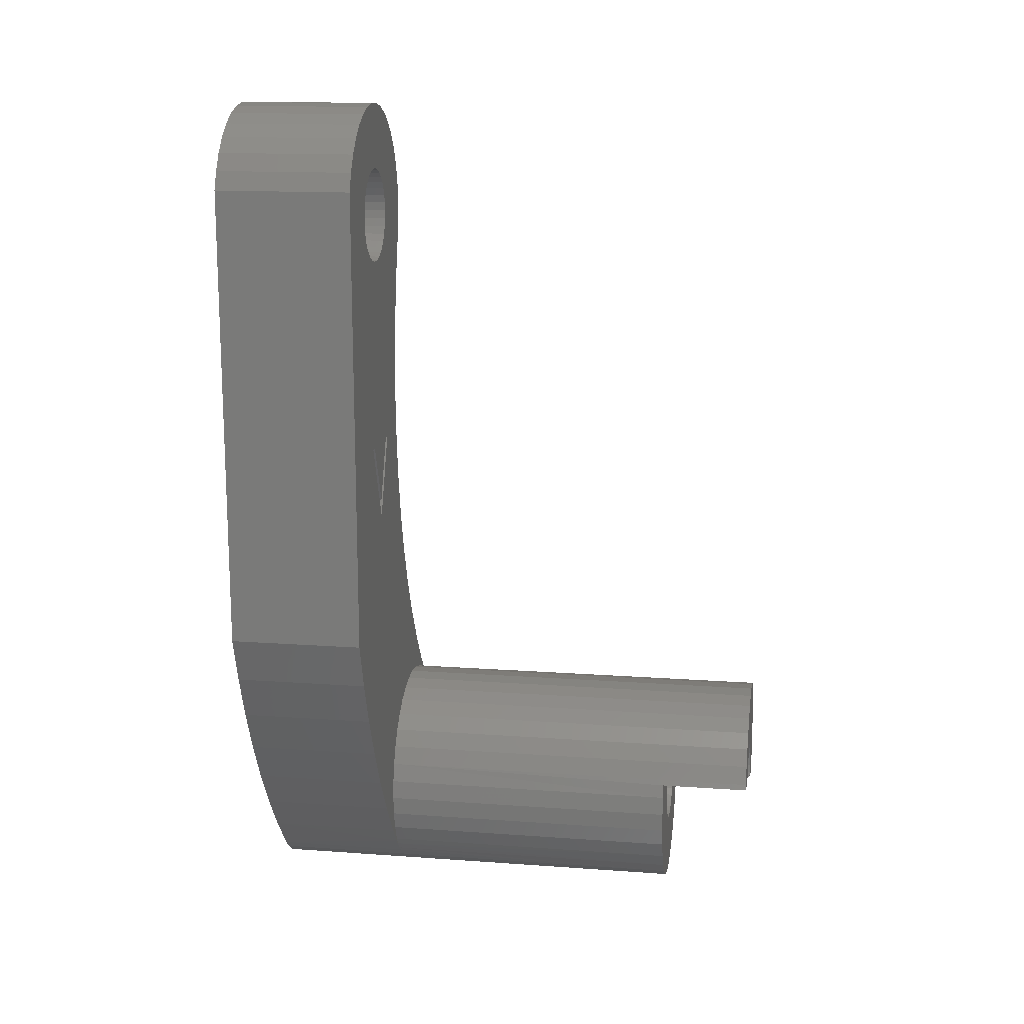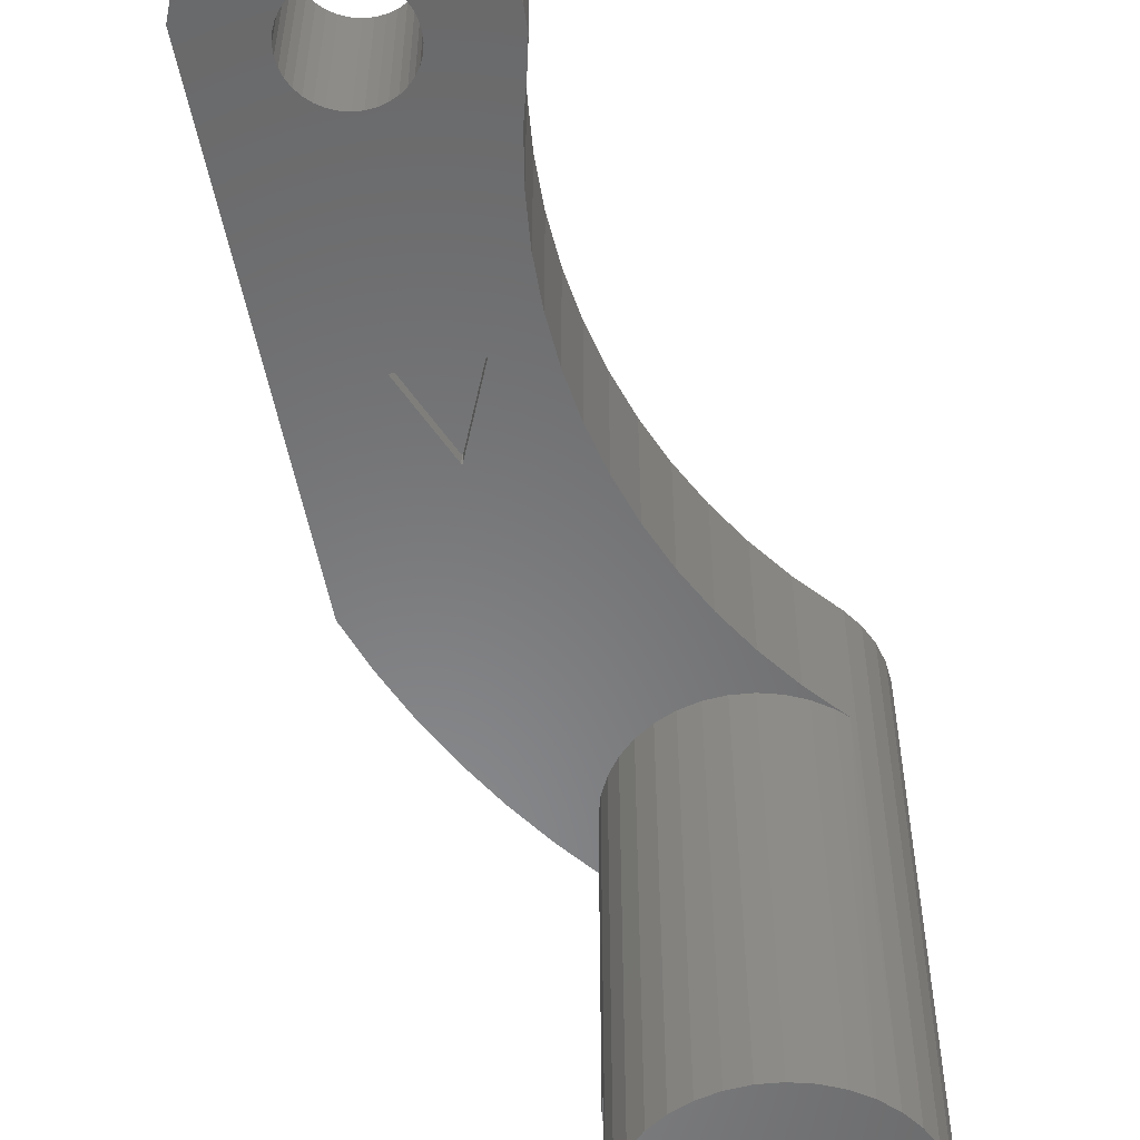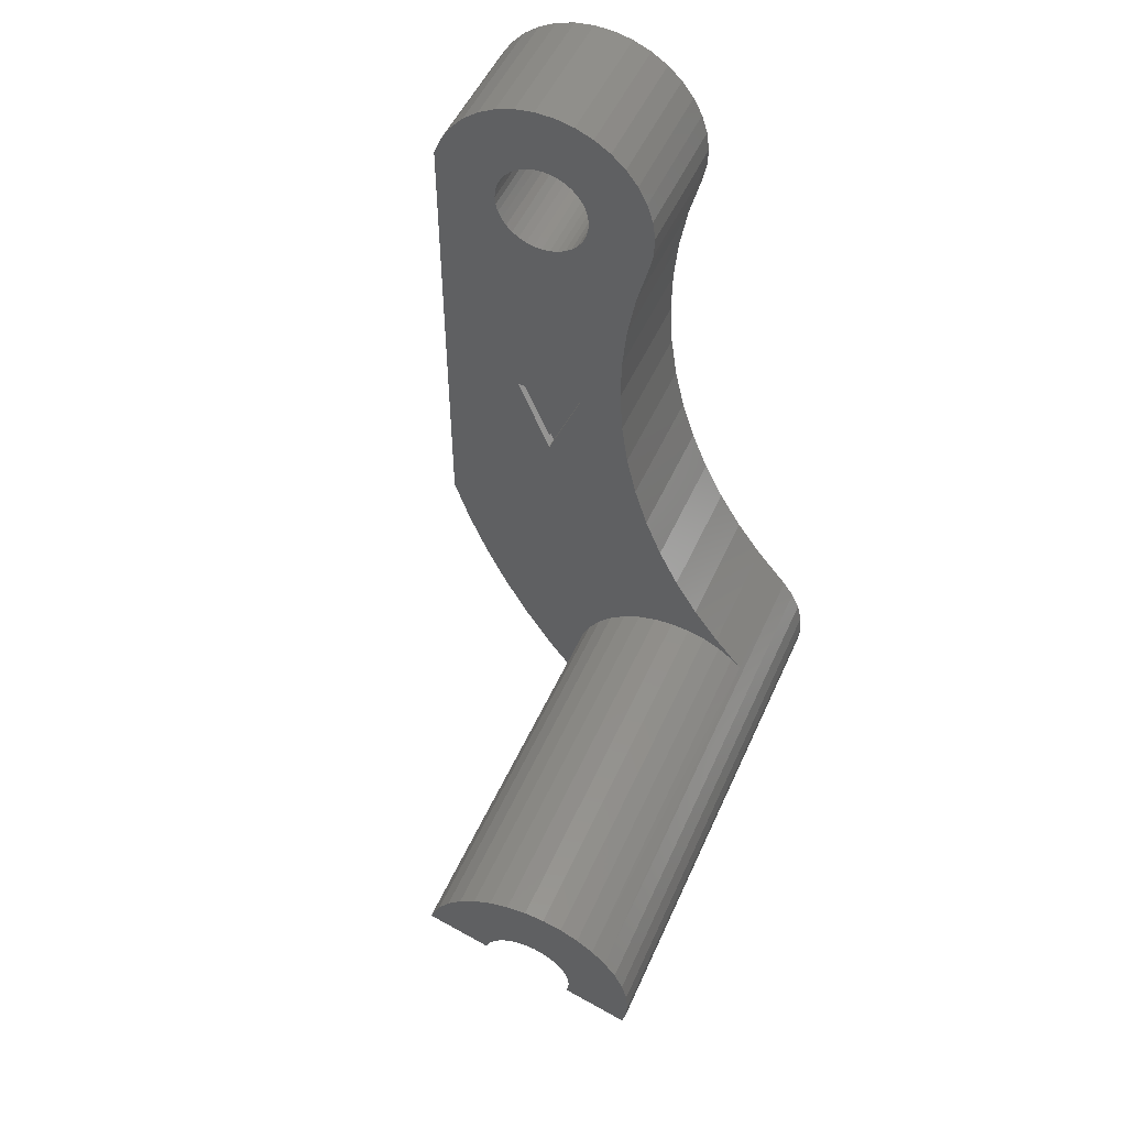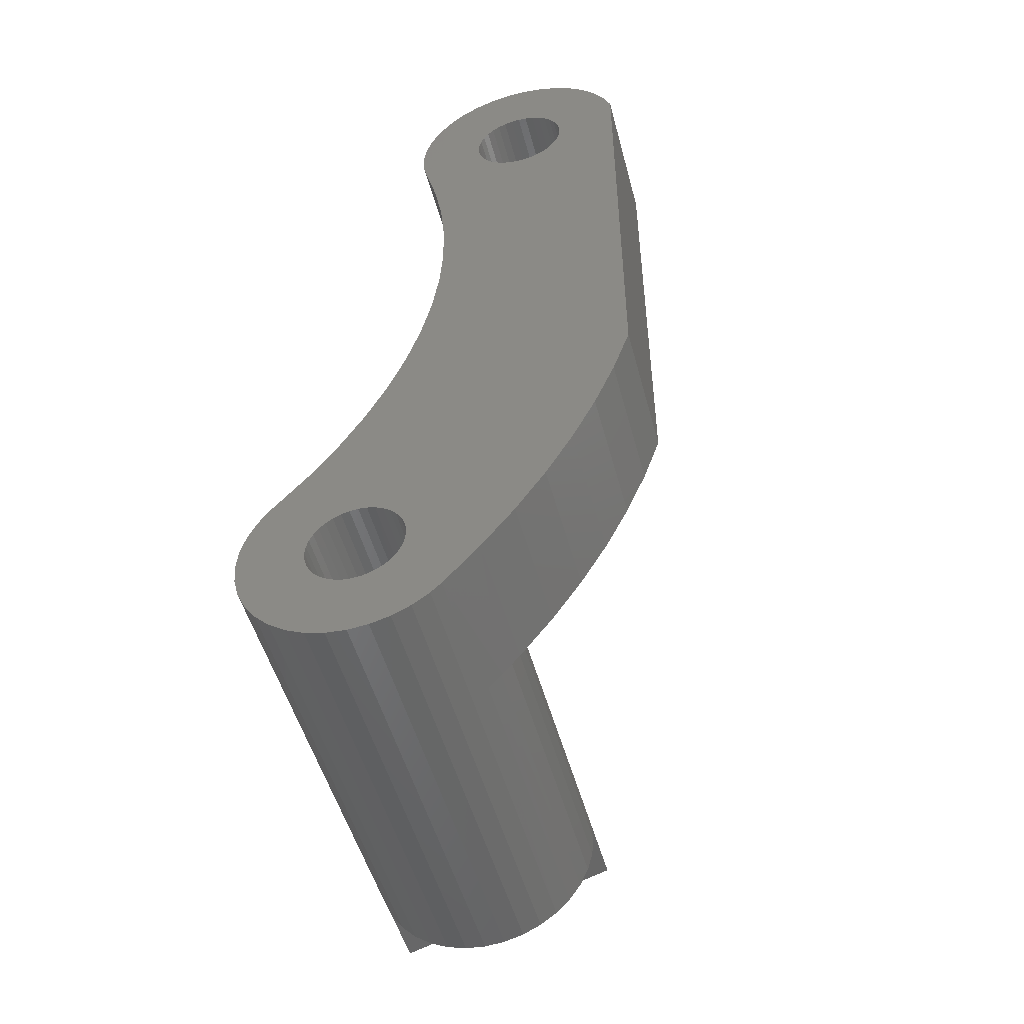
<metadata>
{"format":"stl","ext":"stl","renderer":"f3d","projection":"perspective","resolution":1024,"background":"white","views":[{"elev":14.8,"azim":98.9,"up":"+Y"},{"elev":-55.0,"azim":-169.3,"up":"+Z"},{"elev":51.0,"azim":-156.5,"up":"+Y"},{"elev":-50.4,"azim":14.9,"up":"+Y"}]}
</metadata>
<code>
# stl→obj: 320 verts, 644 faces
v 17.01 5.614 4
v 19.78 6.462 4
v 17.07 5.365 4
v 19.92 5.868 4
v 17.1 5 4
v 20 5 4
v 17.07 4.635 4
v 19.92 4.132 4
v 16.97 4.282 4
v 19.7 3.29 4
v 16.82 3.95 4
v 19.33 2.5 4
v 16.61 3.65 4
v 18.83 1.786 4
v 16.35 3.391 4
v 18.21 1.17 4
v 16.05 3.181 4
v 17.5 0.6699 4
v 15.72 3.027 4
v 16.71 0.3015 4
v 15.36 2.932 4
v 15.87 0.07596 4
v 15 2.9 4
v 15 0 4
v 14.64 2.932 4
v 14.13 0.07596 4
v 14.28 3.027 4
v 13.29 0.3015 4
v 13.95 3.181 4
v 12.5 0.6699 4
v 13.65 3.391 4
v 11.79 1.17 4
v 13.39 3.65 4
v 11.17 1.786 4
v 13.18 3.95 4
v 10.67 2.5 4
v 13.03 4.282 4
v 10.3 3.29 4
v 12.99 4.386 4
v 10.22 3.538 4
v 19.97 23.58 17.5
v 18.05 24.82 17.5
v 18.02 26.84 17.5
v 15.87 9.924 17.5
v 15 10 17.5
v 21.45 20.08 17.5
v 17.48 30.82 17.5
v 16.97 32.77 17.5
v 20.31 23.58 17.5
v 22.64 23.58 17.5
v 21.48 20.82 17.5
v 11.34 8.41 17.5
v 12.66 9.937 17.5
v 11.79 8.83 17.5
v 12.5 9.33 17.5
v 13.29 9.698 17.5
v 13.84 11.56 17.5
v 14.13 9.924 17.5
v 17.83 28.84 17.5
v 14.89 13.28 17.5
v 15.8 15.08 17.5
v 16.56 16.94 17.5
v 19.41 2.427 17.5
v 19.33 2.5 17.5
v 20.14 3.287 17.5
v 19.7 3.29 17.5
v 21.51 5.076 17.5
v 18.66 1.59 17.5
v 18.83 1.786 17.5
v 19.1 2.132 17.5
v 19.92 4.132 17.5
v 20 5 17.5
v 22.76 6.95 17.5
v 19.92 5.868 17.5
v 23.89 8.9 17.5
v 19.7 6.71 17.5
v 24.9 10.92 17.5
v 19.33 7.5 17.5
v 25.77 13 17.5
v 21.5 20.08 17.5
v 26.5 15.13 17.5
v 22.98 23.58 17.5
v 26.53 35.69 17.5
v 23.57 33.18 17.5
v 17.17 18.86 17.5
v 17.63 20.82 17.5
v 17.92 22.81 17.5
v 19.93 33.18 17.5
v 20.14 32.88 17.5
v 20.4 32.62 17.5
v 20.7 32.41 17.5
v 21.03 32.26 17.5
v 22.47 32.26 17.5
v 22.8 32.41 17.5
v 23.72 33.51 17.5
v 23.82 33.87 17.5
v 23.85 34.23 17.5
v 18.83 8.214 17.5
v 18.21 8.83 17.5
v 17.5 9.33 17.5
v 16.71 9.698 17.5
v 23.1 32.62 17.5
v 23.36 32.88 17.5
v 23.82 34.6 17.5
v 23.72 34.95 17.5
v 26.2 36.5 17.5
v 23.57 35.28 17.5
v 25.74 37.24 17.5
v 23.36 35.58 17.5
v 25.16 37.89 17.5
v 23.1 35.84 17.5
v 24.47 38.42 17.5
v 22.8 36.05 17.5
v 23.7 38.83 17.5
v 22.47 36.2 17.5
v 22.87 39.1 17.5
v 22.11 36.3 17.5
v 22.01 39.22 17.5
v 21.75 36.33 17.5
v 21.14 39.19 17.5
v 21.38 36.3 17.5
v 20.29 39.01 17.5
v 21.03 36.2 17.5
v 19.48 38.69 17.5
v 20.7 36.05 17.5
v 18.74 38.22 17.5
v 20.4 35.84 17.5
v 18.09 37.64 17.5
v 20.14 35.58 17.5
v 17.56 36.95 17.5
v 19.93 35.28 17.5
v 17.15 36.18 17.5
v 19.78 34.95 17.5
v 16.88 35.36 17.5
v 19.68 34.6 17.5
v 16.76 34.49 17.5
v 19.65 34.23 17.5
v 16.79 33.62 17.5
v 19.68 33.87 17.5
v 19.78 33.51 17.5
v 21.38 32.16 17.5
v 21.75 32.13 17.5
v 22.11 32.16 17.5
v 19.78 6.462 0
v 19.7 6.71 0
v 11.17 8.214 23.5
v 11.34 8.41 23.5
v 19.33 7.5 0
v 18.83 8.214 0
v 18.21 8.83 0
v 17.5 9.33 0
v 16.71 9.698 0
v 15.87 9.924 0
v 15 10 0
v 14.13 9.924 0
v 13.29 9.698 0
v 12.5 9.33 0
v 11.79 8.83 0
v 10.08 4.132 0
v 10.22 3.538 0
v 10.3 3.29 23.5
v 10.67 2.5 23.5
v 11.17 1.786 23.5
v 11.79 1.17 23.5
v 12.5 0.6699 23.5
v 13.29 0.3015 23.5
v 14.13 0.07596 23.5
v 15 0 23.5
v 15.87 0.07596 23.5
v 16.71 0.3015 23.5
v 17.5 0.6699 23.5
v 18.21 1.17 23.5
v 18.66 1.59 23.5
v 11.17 8.214 0
v 10.67 7.5 0
v 10.67 7.5 23.5
v 10.3 6.71 0
v 10.3 6.71 23.5
v 10.08 5.868 0
v 10.08 5.868 23.5
v 10 5 0
v 10 5 23.5
v 10.08 4.132 23.5
v 20.14 3.287 23.5
v 21.51 5.076 23.5
v 22.76 6.95 23.5
v 23.89 8.9 23.5
v 24.9 10.92 23.5
v 25.77 13 23.5
v 26.5 15.13 23.5
v 26.53 35.69 23.5
v 26.2 36.5 23.5
v 25.74 37.24 23.5
v 25.16 37.89 23.5
v 24.47 38.42 23.5
v 23.7 38.83 23.5
v 22.87 39.1 23.5
v 22.01 39.22 23.5
v 21.14 39.19 23.5
v 20.29 39.01 23.5
v 19.48 38.69 23.5
v 18.74 38.22 23.5
v 18.09 37.64 23.5
v 17.56 36.95 23.5
v 17.15 36.18 23.5
v 16.88 35.36 23.5
v 16.76 34.49 23.5
v 16.79 33.62 23.5
v 16.97 32.77 23.5
v 17.48 30.82 23.5
v 17.83 28.84 23.5
v 18.02 26.84 23.5
v 18.05 24.82 23.5
v 17.92 22.81 23.5
v 17.63 20.82 23.5
v 17.17 18.86 23.5
v 16.56 16.94 23.5
v 15.8 15.08 23.5
v 14.89 13.28 23.5
v 13.84 11.56 23.5
v 12.66 9.937 23.5
v 12.99 4.386 0
v 12.93 4.635 0
v 12.93 4.635 23.5
v 17.07 5.365 23.5
v 17.1 5 23.5
v 17.07 4.635 23.5
v 16.97 4.282 23.5
v 16.82 3.95 23.5
v 16.61 3.65 23.5
v 16.35 3.391 23.5
v 16.05 3.181 23.5
v 15.72 3.027 23.5
v 15.36 2.932 23.5
v 15 2.9 23.5
v 14.64 2.932 23.5
v 14.28 3.027 23.5
v 13.95 3.181 23.5
v 13.65 3.391 23.5
v 13.39 3.65 23.5
v 13.18 3.95 23.5
v 13.03 4.282 23.5
v 16.97 5.718 0
v 17.01 5.614 0
v 12.9 5 0
v 12.9 5 23.5
v 12.93 5.365 0
v 12.93 5.365 23.5
v 13.03 5.718 0
v 13.03 5.718 23.5
v 13.18 6.05 0
v 13.18 6.05 23.5
v 13.39 6.35 0
v 13.39 6.35 23.5
v 13.65 6.609 0
v 13.65 6.609 23.5
v 13.95 6.819 0
v 13.95 6.819 23.5
v 14.28 6.973 0
v 14.28 6.973 23.5
v 14.64 7.068 0
v 14.64 7.068 23.5
v 15 7.1 0
v 15 7.1 23.5
v 15.36 7.068 0
v 15.36 7.068 23.5
v 15.72 6.973 0
v 15.72 6.973 23.5
v 16.05 6.819 0
v 16.05 6.819 23.5
v 16.35 6.609 0
v 16.35 6.609 23.5
v 16.61 6.35 0
v 16.61 6.35 23.5
v 16.82 6.05 0
v 16.82 6.05 23.5
v 16.97 5.718 23.5
v 19.68 33.87 23.5
v 19.65 34.23 23.5
v 19.68 34.6 23.5
v 19.78 34.95 23.5
v 19.93 35.28 23.5
v 20.14 35.58 23.5
v 20.4 35.84 23.5
v 20.7 36.05 23.5
v 21.03 36.2 23.5
v 21.38 36.3 23.5
v 21.75 36.33 23.5
v 22.11 36.3 23.5
v 22.47 36.2 23.5
v 22.8 36.05 23.5
v 23.1 35.84 23.5
v 23.36 35.58 23.5
v 23.57 35.28 23.5
v 23.72 34.95 23.5
v 23.82 34.6 23.5
v 23.85 34.23 23.5
v 23.82 33.87 23.5
v 23.72 33.51 23.5
v 23.57 33.18 23.5
v 23.36 32.88 23.5
v 23.1 32.62 23.5
v 22.8 32.41 23.5
v 22.47 32.26 23.5
v 22.11 32.16 23.5
v 21.75 32.13 23.5
v 21.38 32.16 23.5
v 21.03 32.26 23.5
v 20.7 32.41 23.5
v 20.4 32.62 23.5
v 20.14 32.88 23.5
v 19.93 33.18 23.5
v 19.78 33.51 23.5
v 19.97 23.58 18
v 21.45 20.08 18
v 21.5 20.08 18
v 22.98 23.58 18
v 22.64 23.58 18
v 21.48 20.82 18
v 20.31 23.58 18
f 1 2 3
f 3 2 4
f 3 4 5
f 5 4 6
f 5 6 7
f 7 6 8
f 7 8 9
f 9 8 10
f 9 10 11
f 11 10 12
f 11 12 13
f 13 12 14
f 13 14 15
f 15 14 16
f 15 16 17
f 17 16 18
f 17 18 19
f 19 18 20
f 19 20 21
f 21 20 22
f 21 22 23
f 23 22 24
f 23 24 25
f 25 24 26
f 25 26 27
f 27 26 28
f 27 28 29
f 29 28 30
f 29 30 31
f 31 30 32
f 31 32 33
f 33 32 34
f 33 34 35
f 35 34 36
f 35 36 37
f 37 36 38
f 37 38 39
f 39 38 40
f 41 42 43
f 44 45 46
f 47 48 49
f 49 48 50
f 49 50 51
f 52 53 54
f 54 53 55
f 55 53 56
f 56 53 57
f 56 57 58
f 41 43 49
f 49 43 59
f 49 59 47
f 58 57 45
f 45 57 60
f 45 60 46
f 46 60 61
f 46 61 62
f 63 64 65
f 65 64 66
f 65 66 67
f 68 69 63
f 63 69 70
f 63 70 64
f 66 71 67
f 67 71 72
f 67 72 73
f 73 72 74
f 73 74 75
f 75 74 76
f 75 76 77
f 77 76 78
f 77 78 79
f 79 80 81
f 81 80 82
f 81 82 83
f 83 82 84
f 62 85 46
f 46 85 86
f 46 86 41
f 41 86 87
f 41 87 42
f 88 89 48
f 48 89 90
f 48 90 50
f 50 90 91
f 50 91 92
f 93 94 82
f 84 95 83
f 83 95 96
f 83 96 97
f 78 98 79
f 79 98 99
f 79 99 80
f 80 99 100
f 80 100 46
f 46 100 101
f 46 101 44
f 94 102 82
f 82 102 103
f 82 103 84
f 97 104 83
f 83 104 105
f 83 105 106
f 106 105 107
f 106 107 108
f 108 107 109
f 108 109 110
f 110 109 111
f 110 111 112
f 112 111 113
f 112 113 114
f 114 113 115
f 114 115 116
f 116 115 117
f 116 117 118
f 118 117 119
f 118 119 120
f 120 119 121
f 120 121 122
f 122 121 123
f 122 123 124
f 124 123 125
f 124 125 126
f 126 125 127
f 126 127 128
f 128 127 129
f 128 129 130
f 130 129 131
f 130 131 132
f 132 131 133
f 132 133 134
f 134 133 135
f 134 135 136
f 136 135 137
f 136 137 138
f 138 137 139
f 138 139 48
f 48 139 140
f 48 140 88
f 92 141 50
f 50 141 142
f 50 142 82
f 82 142 143
f 82 143 93
f 2 144 145
f 146 147 52
f 4 72 6
f 6 72 71
f 6 71 8
f 8 71 66
f 8 66 10
f 10 66 64
f 10 64 12
f 12 64 70
f 12 70 14
f 14 70 69
f 14 69 16
f 16 69 68
f 2 76 4
f 4 76 74
f 4 74 72
f 2 145 76
f 76 145 148
f 76 148 78
f 78 148 149
f 78 149 98
f 98 149 150
f 98 150 99
f 99 150 151
f 99 151 100
f 100 151 152
f 100 152 101
f 101 152 153
f 101 153 44
f 44 153 154
f 44 154 45
f 45 154 155
f 45 155 58
f 58 155 156
f 58 156 56
f 56 156 157
f 56 157 55
f 55 157 158
f 55 158 54
f 159 160 40
f 161 36 162
f 162 36 34
f 162 34 163
f 163 34 32
f 163 32 164
f 164 32 30
f 164 30 165
f 165 30 28
f 165 28 166
f 166 28 26
f 166 26 167
f 167 26 24
f 167 24 168
f 168 24 22
f 168 22 169
f 169 22 20
f 169 20 170
f 170 20 18
f 170 18 171
f 171 18 16
f 171 16 172
f 172 16 68
f 172 68 173
f 54 158 52
f 52 158 174
f 52 174 146
f 146 174 175
f 146 175 176
f 176 175 177
f 176 177 178
f 178 177 179
f 178 179 180
f 180 179 181
f 180 181 182
f 182 181 159
f 182 159 183
f 183 159 40
f 183 40 161
f 161 40 38
f 161 38 36
f 68 63 173
f 173 63 184
f 63 65 184
f 184 65 67
f 184 67 185
f 185 67 73
f 185 73 186
f 186 73 75
f 186 75 187
f 187 75 77
f 187 77 188
f 188 77 79
f 188 79 189
f 189 79 81
f 189 81 190
f 191 190 83
f 83 190 81
f 191 83 106
f 191 106 192
f 192 106 108
f 192 108 193
f 193 108 110
f 193 110 194
f 194 110 112
f 194 112 195
f 195 112 114
f 195 114 196
f 196 114 116
f 196 116 197
f 197 116 118
f 197 118 198
f 198 118 120
f 198 120 199
f 199 120 122
f 199 122 200
f 200 122 124
f 200 124 201
f 201 124 126
f 201 126 202
f 202 126 128
f 202 128 203
f 203 128 130
f 203 130 204
f 204 130 132
f 204 132 205
f 205 132 134
f 205 134 206
f 206 134 136
f 206 136 207
f 207 136 138
f 207 138 208
f 208 138 48
f 208 48 209
f 209 48 47
f 209 47 210
f 210 47 59
f 210 59 211
f 211 59 43
f 211 43 212
f 212 43 42
f 212 42 213
f 213 42 87
f 213 87 214
f 214 87 86
f 214 86 215
f 215 86 85
f 215 85 216
f 216 85 62
f 216 62 217
f 217 62 61
f 217 61 218
f 218 61 60
f 218 60 219
f 219 60 57
f 219 57 220
f 220 57 53
f 220 53 221
f 221 53 52
f 221 52 147
f 39 222 223
f 37 39 224
f 225 5 226
f 226 5 7
f 226 7 227
f 227 7 9
f 227 9 228
f 228 9 11
f 228 11 229
f 229 11 13
f 229 13 230
f 230 13 15
f 230 15 231
f 231 15 17
f 231 17 232
f 232 17 19
f 232 19 233
f 233 19 21
f 233 21 234
f 234 21 23
f 234 23 235
f 235 23 25
f 235 25 236
f 236 25 27
f 236 27 237
f 237 27 29
f 237 29 238
f 238 29 31
f 238 31 239
f 239 31 33
f 239 33 240
f 240 33 35
f 240 35 241
f 241 35 37
f 241 37 242
f 242 37 224
f 243 244 1
f 39 223 224
f 224 223 245
f 224 245 246
f 246 245 247
f 246 247 248
f 248 247 249
f 248 249 250
f 250 249 251
f 250 251 252
f 252 251 253
f 252 253 254
f 254 253 255
f 254 255 256
f 256 255 257
f 256 257 258
f 258 257 259
f 258 259 260
f 260 259 261
f 260 261 262
f 262 261 263
f 262 263 264
f 264 263 265
f 264 265 266
f 266 265 267
f 266 267 268
f 268 267 269
f 268 269 270
f 270 269 271
f 270 271 272
f 272 271 273
f 272 273 274
f 274 273 275
f 274 275 276
f 276 275 243
f 276 243 277
f 277 243 1
f 277 1 225
f 225 1 3
f 225 3 5
f 278 137 279
f 279 137 135
f 279 135 280
f 280 135 133
f 280 133 281
f 281 133 131
f 281 131 282
f 282 131 129
f 282 129 283
f 283 129 127
f 283 127 284
f 284 127 125
f 284 125 285
f 285 125 123
f 285 123 286
f 286 123 121
f 286 121 287
f 287 121 119
f 287 119 288
f 288 119 117
f 288 117 289
f 289 117 115
f 289 115 290
f 290 115 113
f 290 113 291
f 291 113 111
f 291 111 292
f 292 111 109
f 292 109 293
f 293 109 107
f 293 107 294
f 294 107 105
f 294 105 295
f 295 105 104
f 295 104 296
f 296 104 97
f 296 97 297
f 297 97 96
f 297 96 298
f 298 96 95
f 298 95 299
f 299 95 84
f 299 84 300
f 300 84 103
f 300 103 301
f 301 103 102
f 301 102 302
f 302 102 94
f 302 94 303
f 303 94 93
f 303 93 304
f 304 93 143
f 304 143 305
f 305 143 142
f 305 142 306
f 306 142 141
f 306 141 307
f 307 141 92
f 307 92 308
f 308 92 91
f 308 91 309
f 309 91 90
f 309 90 310
f 310 90 89
f 310 89 311
f 311 89 88
f 311 88 312
f 312 88 140
f 312 140 313
f 313 140 139
f 313 139 278
f 278 139 137
f 296 297 191
f 297 298 191
f 191 298 299
f 191 299 190
f 190 299 300
f 190 300 301
f 302 303 252
f 252 303 304
f 252 304 305
f 256 258 301
f 301 258 260
f 210 312 209
f 209 312 313
f 209 313 208
f 208 313 278
f 208 278 207
f 207 278 279
f 207 279 206
f 206 279 280
f 206 280 205
f 205 280 281
f 205 281 204
f 204 281 282
f 204 282 203
f 203 282 283
f 203 283 202
f 202 283 284
f 202 284 201
f 201 284 285
f 201 285 200
f 200 285 286
f 200 286 199
f 199 286 287
f 199 287 198
f 198 287 288
f 198 288 197
f 197 288 289
f 197 289 196
f 196 289 290
f 196 290 195
f 195 290 291
f 195 291 194
f 194 291 292
f 194 292 193
f 193 292 293
f 193 293 192
f 192 293 294
f 192 294 191
f 191 294 295
f 191 295 296
f 305 306 252
f 252 306 307
f 252 307 250
f 302 252 301
f 301 252 254
f 301 254 256
f 260 262 301
f 301 262 264
f 301 264 266
f 266 268 301
f 301 268 270
f 301 270 190
f 190 270 272
f 190 272 274
f 250 218 219
f 250 147 146
f 214 307 213
f 213 307 308
f 213 308 212
f 212 308 309
f 212 309 211
f 211 309 310
f 211 310 210
f 210 310 311
f 210 311 312
f 219 220 250
f 250 220 221
f 250 221 147
f 227 184 226
f 226 184 185
f 226 185 225
f 225 185 186
f 225 186 277
f 277 186 187
f 277 187 276
f 276 187 188
f 276 188 274
f 274 188 189
f 274 189 190
f 227 228 184
f 184 228 229
f 184 229 173
f 173 229 230
f 173 230 172
f 172 230 231
f 172 231 171
f 171 231 232
f 171 232 170
f 170 232 233
f 170 233 169
f 169 233 234
f 169 234 168
f 168 234 235
f 168 235 167
f 167 235 236
f 167 236 166
f 166 236 237
f 166 237 165
f 165 237 238
f 165 238 164
f 164 238 239
f 164 239 163
f 163 239 240
f 163 240 162
f 162 240 241
f 162 241 161
f 161 241 242
f 161 242 183
f 183 242 224
f 183 224 182
f 182 224 246
f 182 246 180
f 180 246 248
f 180 248 178
f 178 248 250
f 178 250 176
f 176 250 146
f 214 215 307
f 307 215 216
f 307 216 250
f 250 216 217
f 250 217 218
f 1 244 2
f 2 244 144
f 40 160 39
f 39 160 222
f 222 160 223
f 223 160 159
f 223 159 245
f 245 159 181
f 245 181 247
f 247 181 179
f 247 179 249
f 249 179 177
f 249 177 251
f 251 177 175
f 251 175 253
f 253 175 174
f 253 174 255
f 255 174 158
f 255 158 257
f 257 158 157
f 257 157 259
f 259 157 156
f 259 156 261
f 261 156 155
f 261 155 263
f 263 155 154
f 263 154 265
f 265 154 153
f 265 153 267
f 267 153 152
f 267 152 269
f 269 152 151
f 269 151 271
f 271 151 150
f 271 150 273
f 273 150 149
f 273 149 275
f 275 149 148
f 275 148 243
f 243 148 145
f 243 145 244
f 244 145 144
f 314 315 41
f 41 315 46
f 315 316 46
f 46 316 80
f 316 317 80
f 80 317 82
f 317 318 82
f 82 318 50
f 318 319 50
f 50 319 51
f 319 320 51
f 51 320 49
f 320 314 49
f 49 314 41
f 318 317 319
f 319 317 316
f 316 315 319
f 319 315 314
f 319 314 320

</code>
